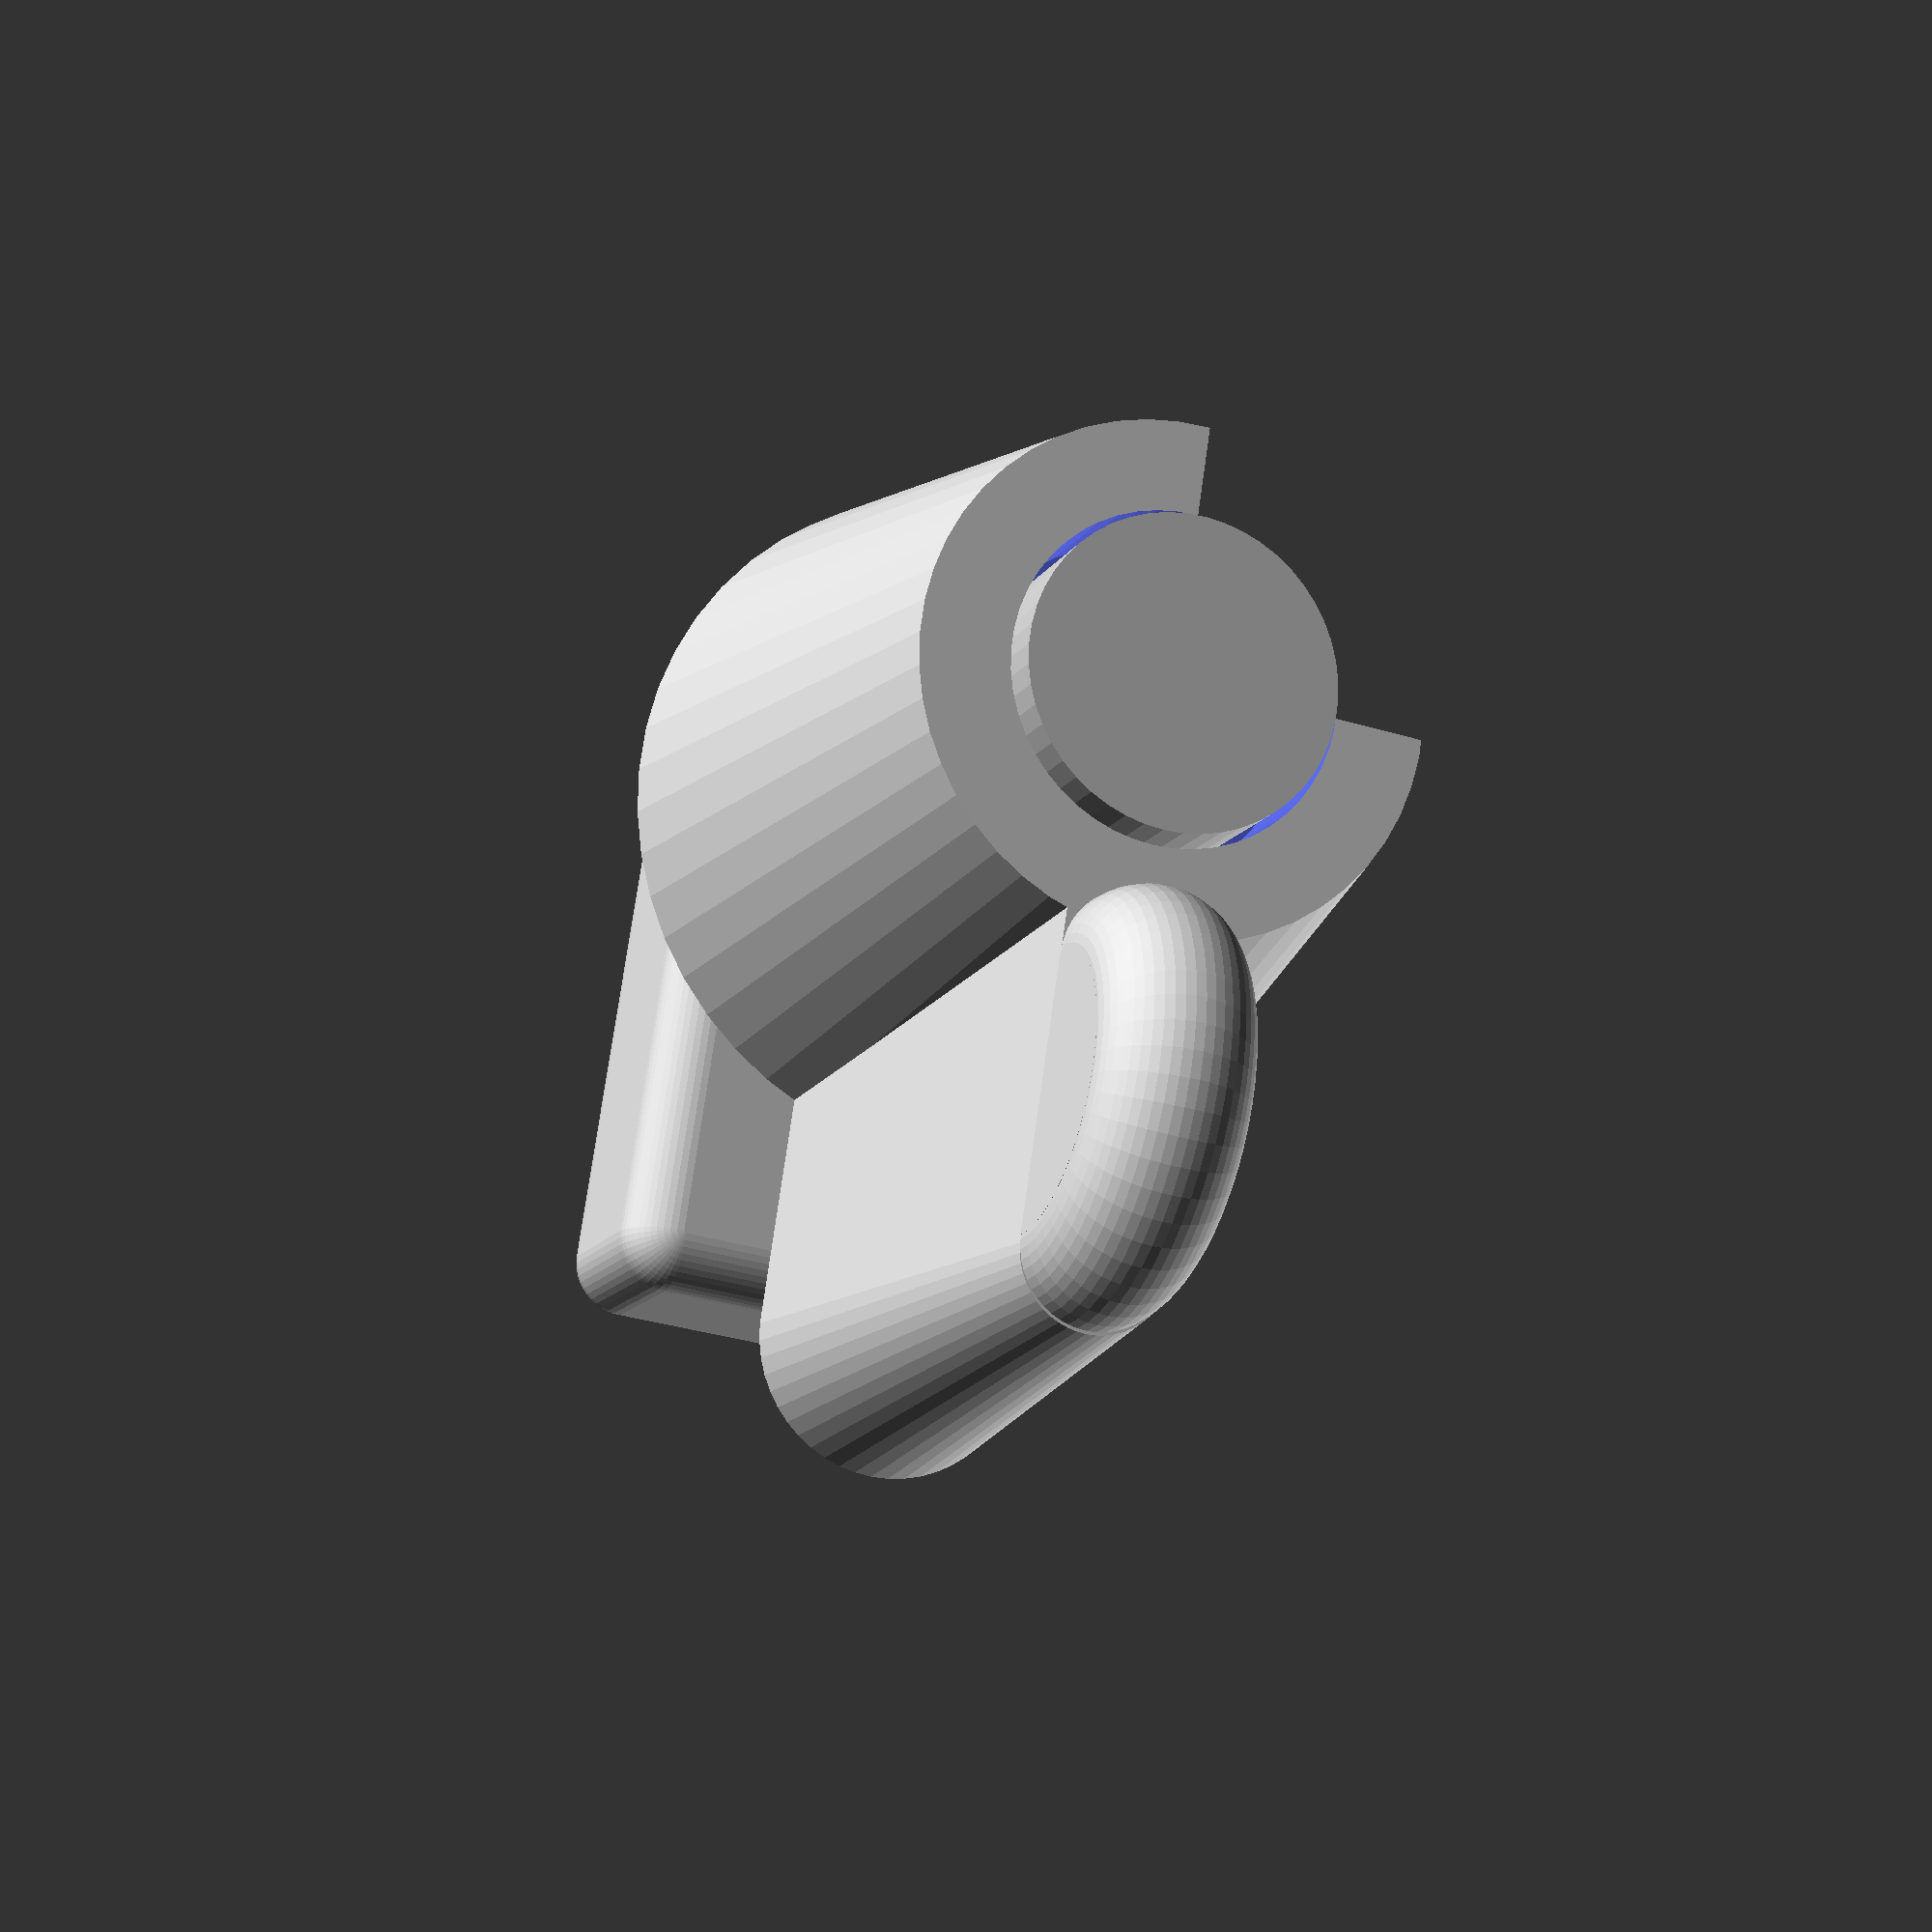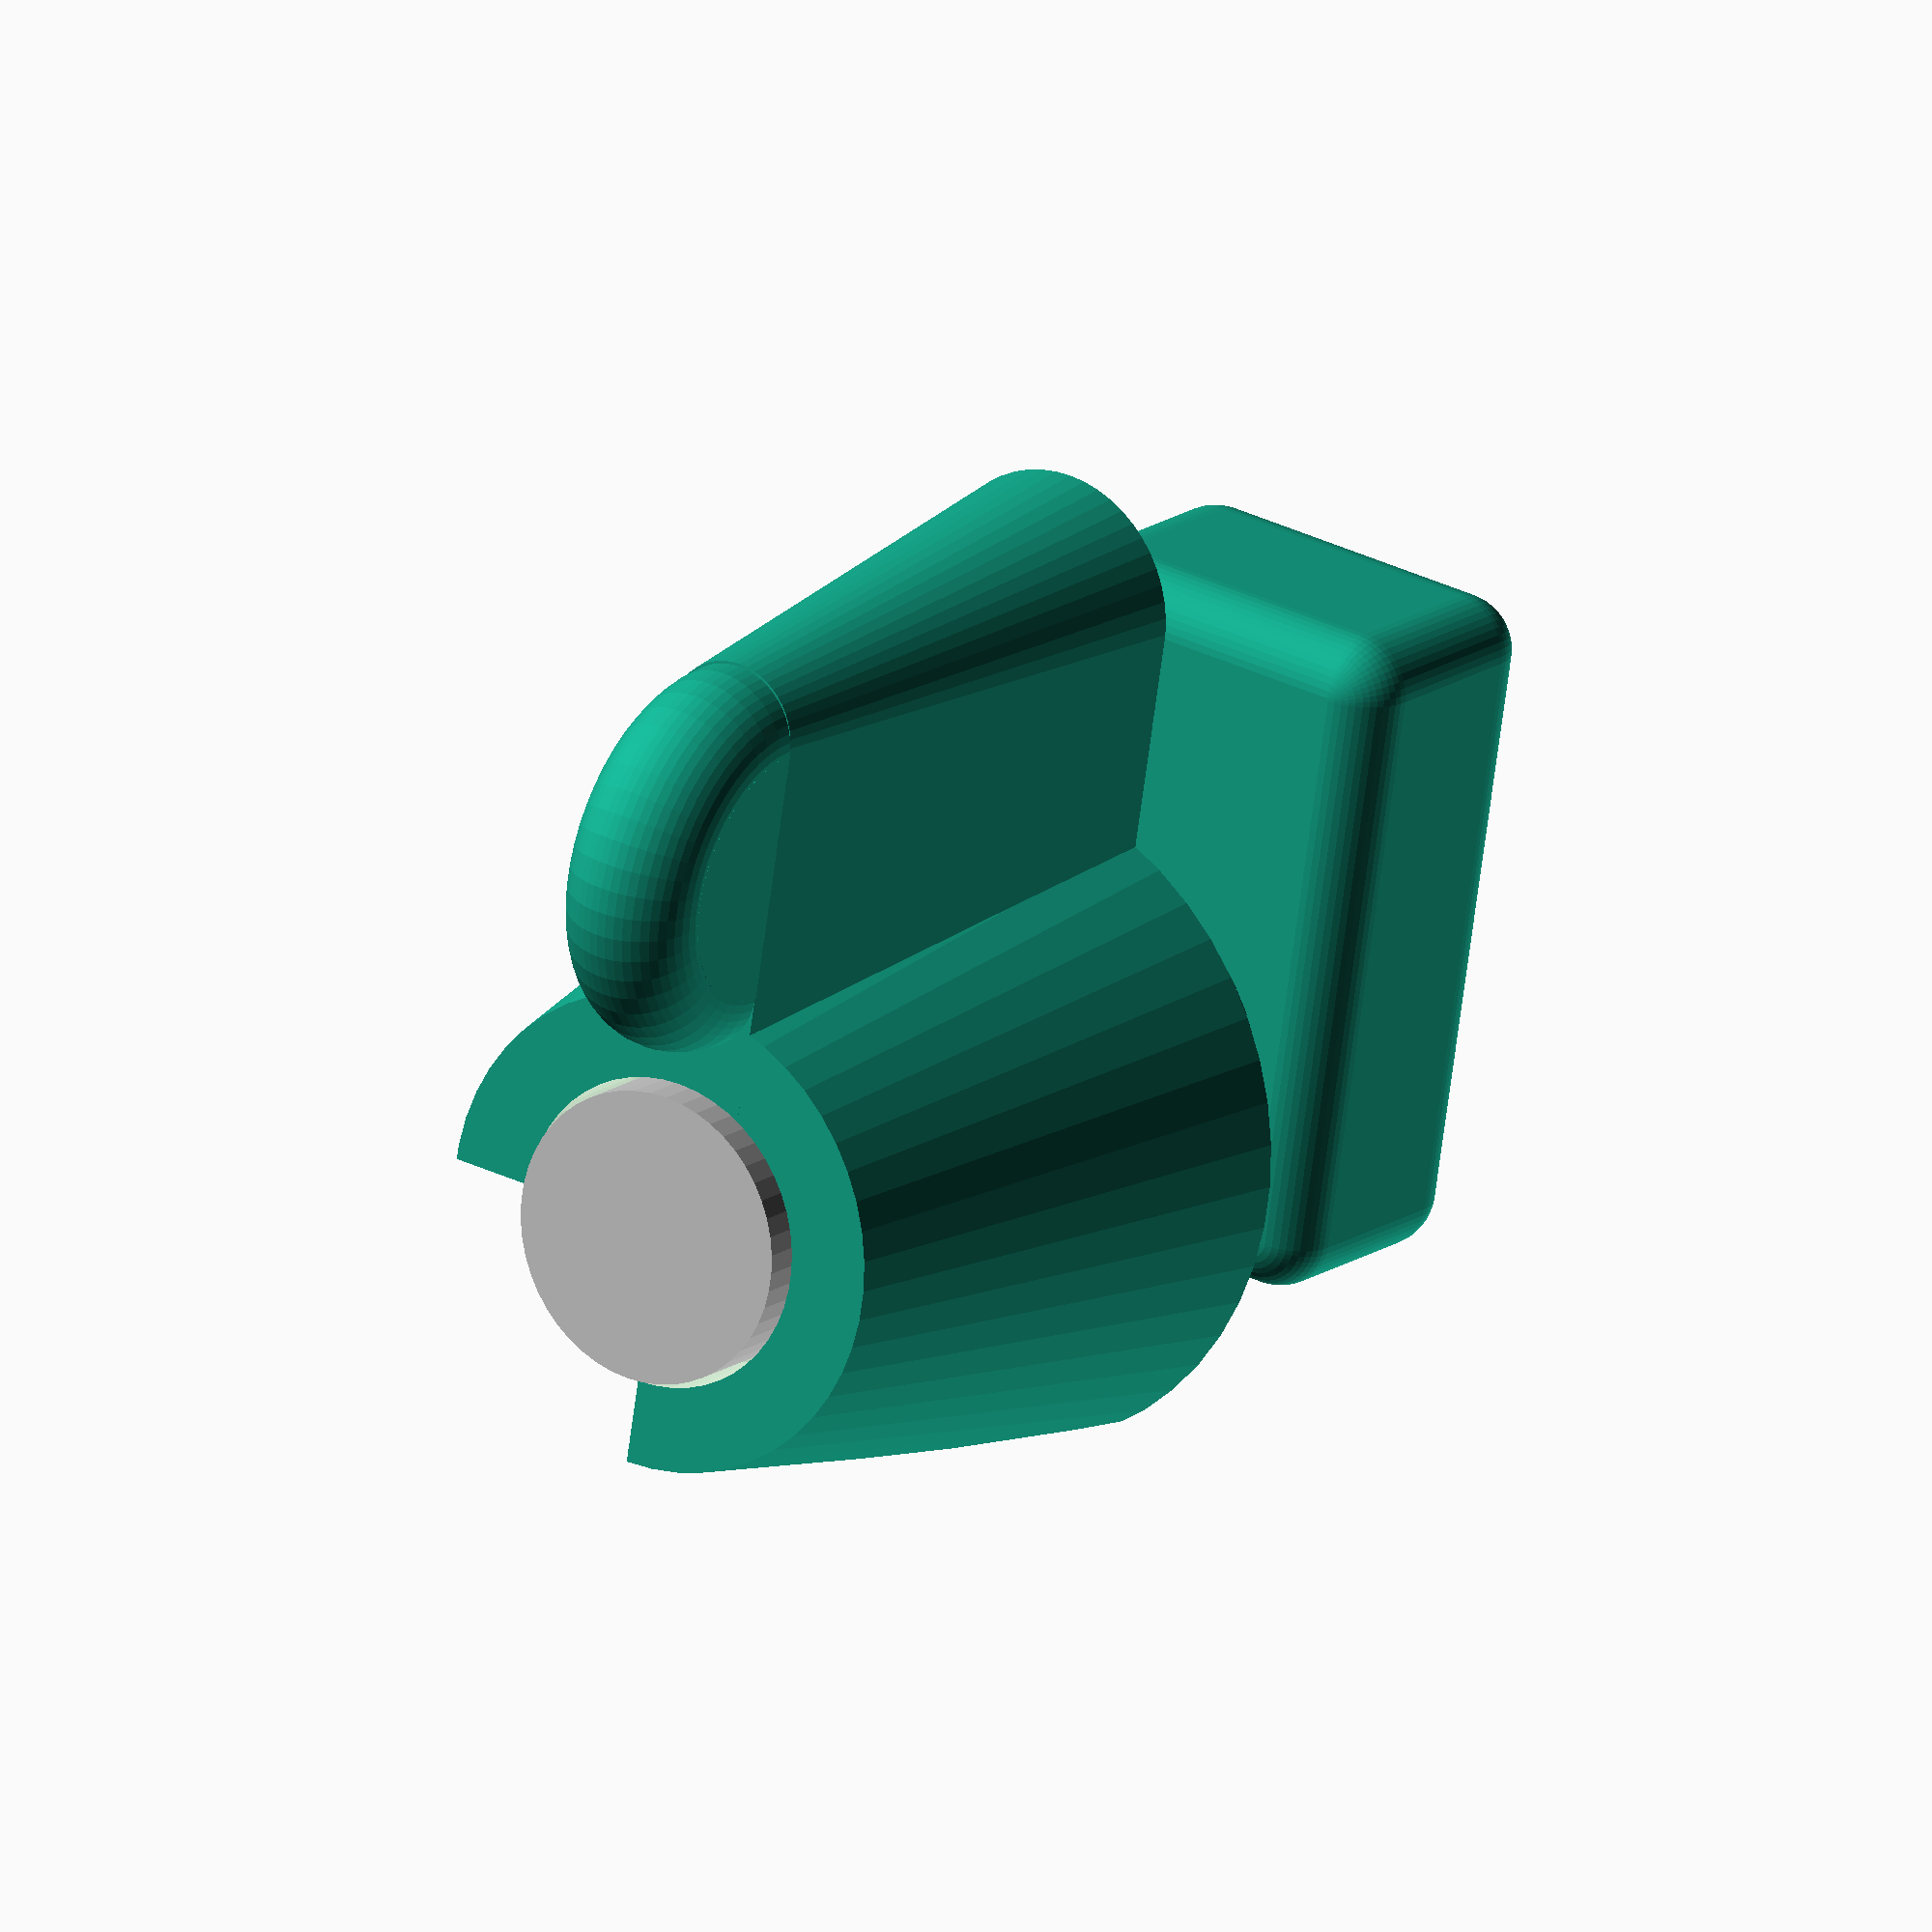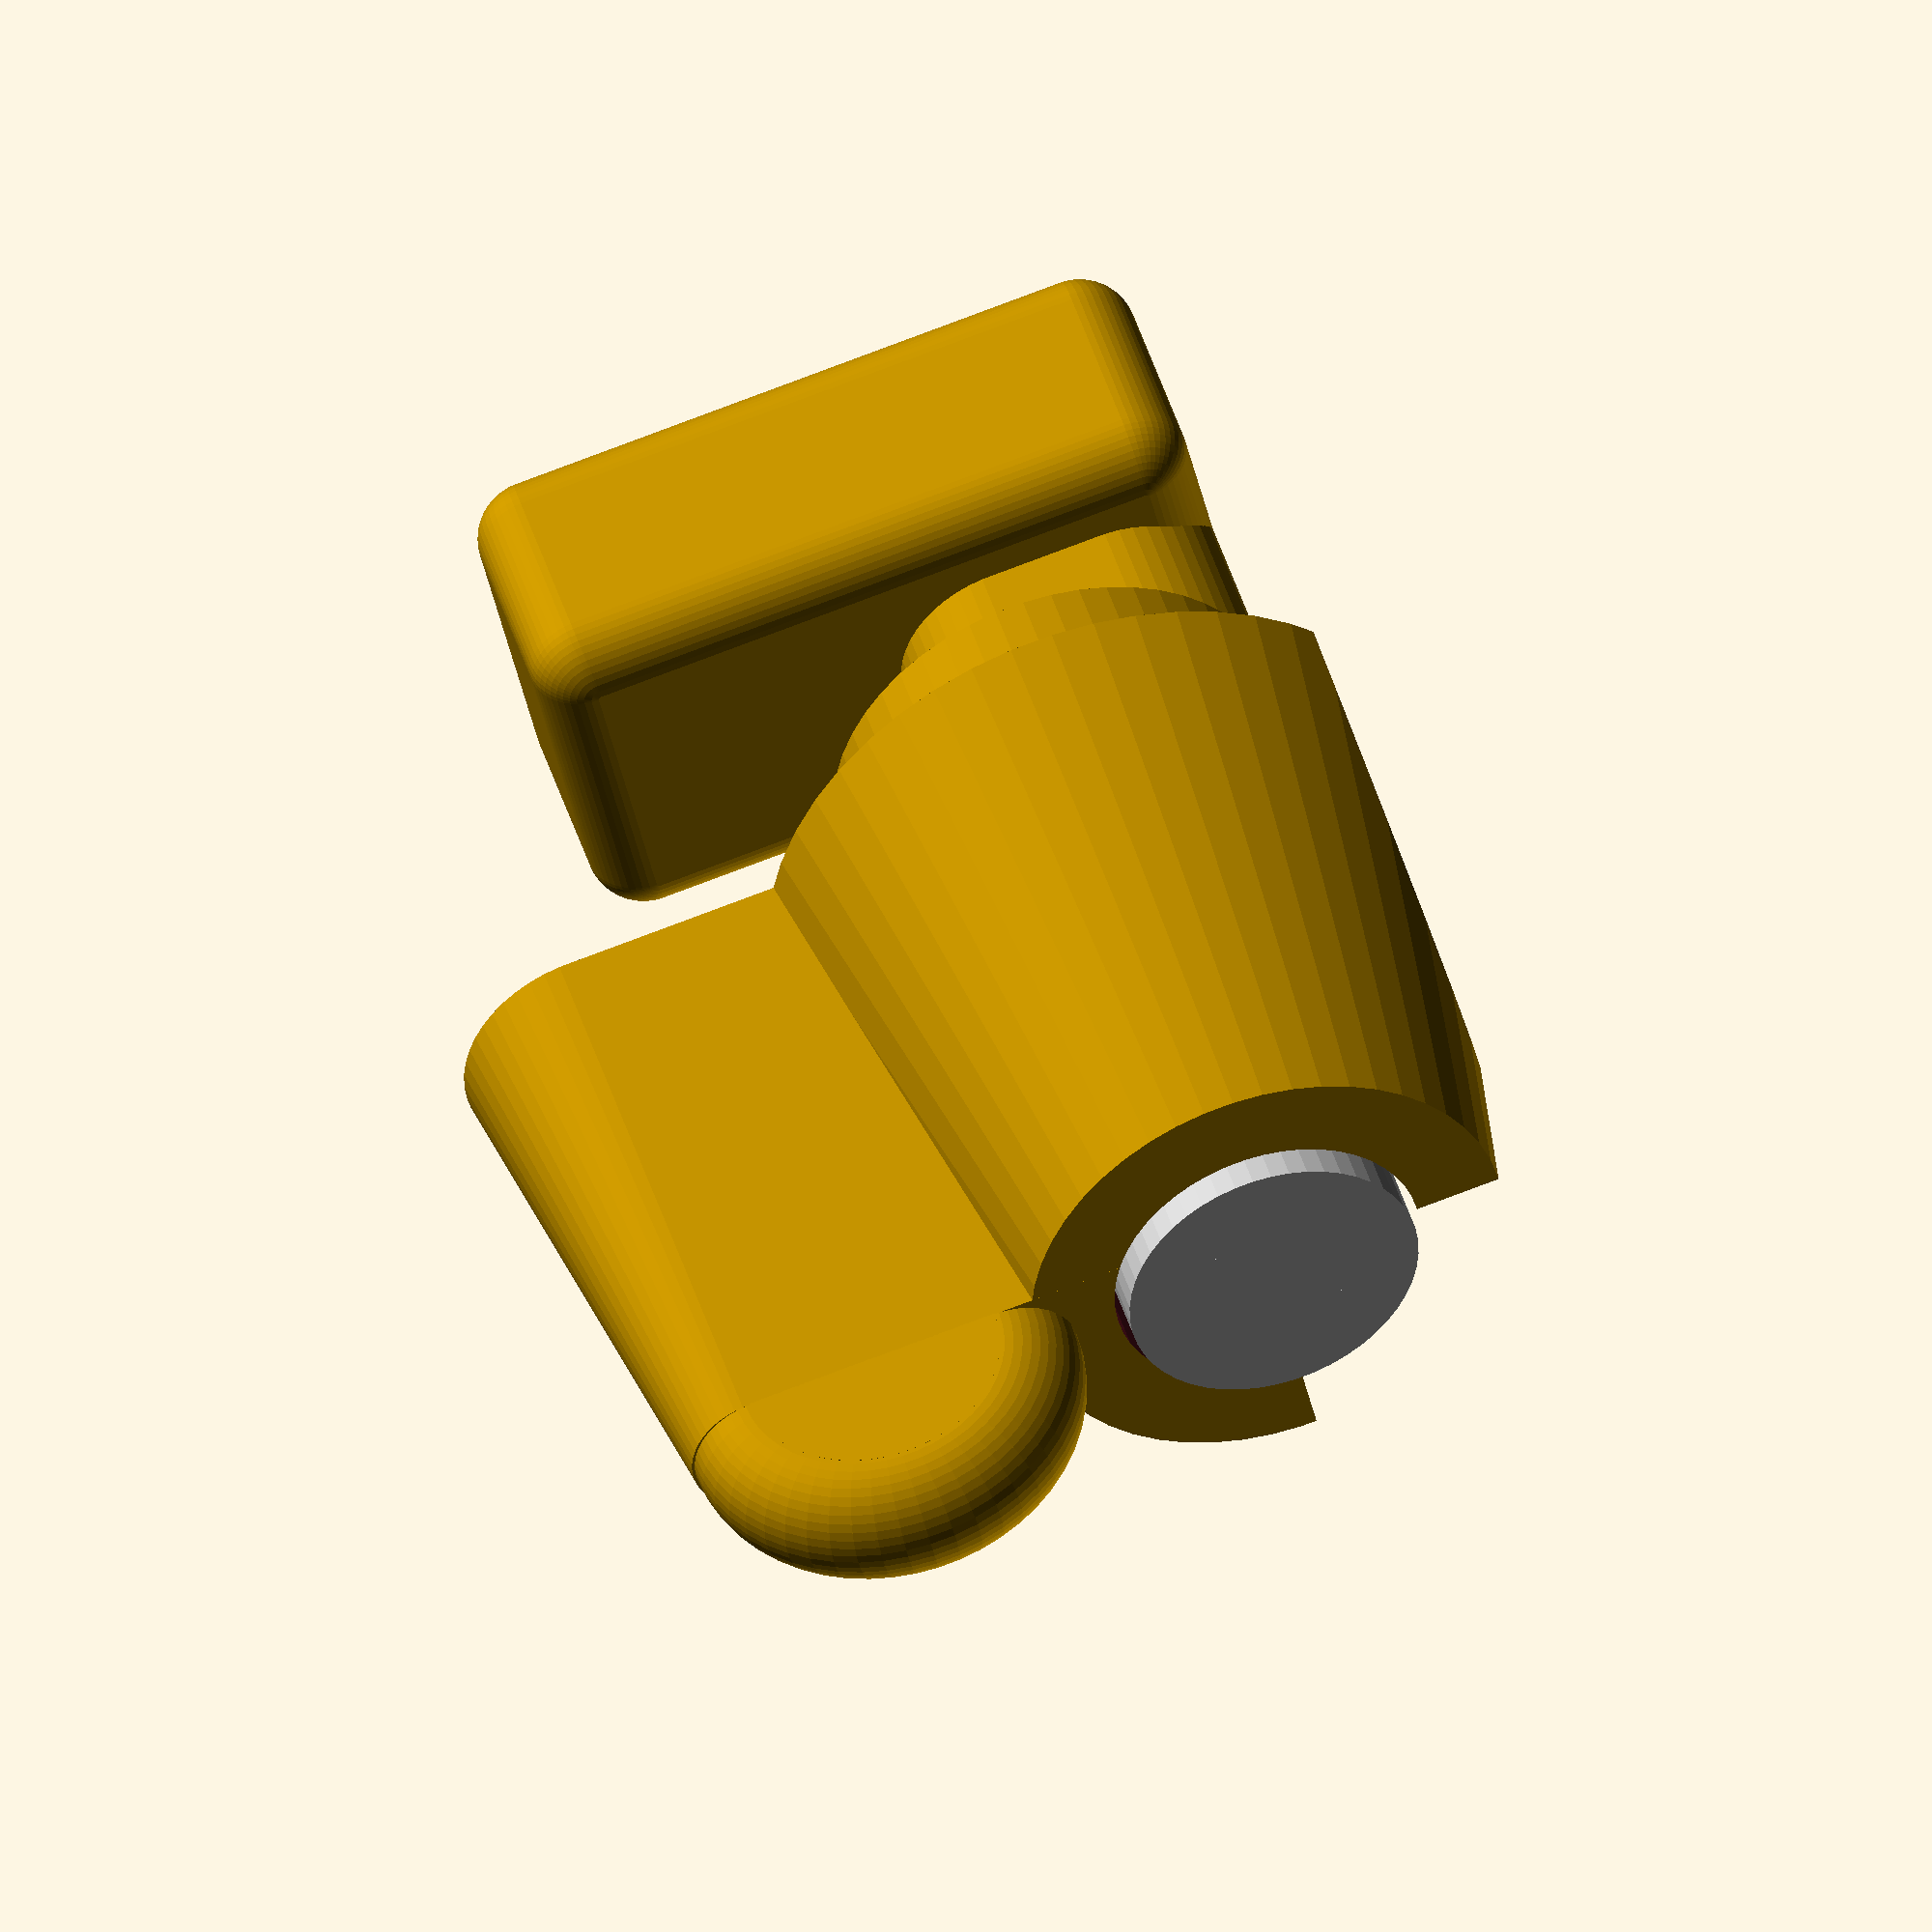
<openscad>
$fn=50;
fudge=0.1;
spc=0.1;
screwDia=2.9;
screwLngth=16;


/* [show] */
showCut=true;
export="none"; //["none","handle","hook"]

if (export=="handle")
  !handle();

if (export=="hook")
  !hook();

difference(){
  union(){
    hook();
    translate([0,0,5.8]) rotate([180,0,0]) handle();
  }
  color("darkred") translate([0,0,-7]) cube([8,8,25]);
}

color("silver")
  translate([0,0,-4.6]){
    cylinder(d=screwDia-fudge*2,h=screwLngth);
    cylinder(d=5.2,h=2.3);
  }
module handle(){
  hndlDia=7;
  hndlOffset=(14)/2;
  fltOffset=4.7;
  ovHght=10;
  
  difference(){
    body();
    translate([0,0,-fudge]){
      //screw
      cylinder(d=screwDia,h=ovHght+fudge*2);
      cylinder(d=5+spc*2,h=1.1+fudge); 
      translate([(12+fltOffset)/2,0,(8.5+fudge*2)/2]) cube([12-fltOffset,12,8.5+fudge*2],true);
      intersection(){
        cylinder(d=5+spc*2,h=6);
        translate([0,0,6/2]) cube([5+spc*2+fudge,4.3+spc*2,6],true);
      }
    }
    //screw head countersunk
    *translate([0,0,ovHght-1.8]) cylinder(d1=2.8,d2=6,h=1.8);
    //screw head cylindric
    translate([0,0,ovHght-2.0]) cylinder(d=5.5,h=2.0+fudge);
  } 
  
  module body(){
    
    cylinder(d1=12,d2=8.5,h=ovHght);
    translate([-(14-4.7)/2,0,0]) hull() for (ix=[-1,1])
      translate([ix*(14-4.7)/2,0,0]) cylinder(d1=4.7,d2=2.5,h=ovHght);
    translate([-hndlOffset,0,ovHght]) rotate([90,0,0]) rotate_extrude(){
      translate([(hndlDia-2.5)/2,0]) circle(d=2.5);
      translate([0,-2.5/2]) square([(hndlDia-2.5)/2,2.5]);
    }
  }
}

module hook(){
  rad=1;
  slice=(5-4.25)/2;
  
  difference(){
    body();
    translate([0,0,-fudge]) cylinder(d=2.8,h=12);
    for (iy=[-1,1])
      translate([0,iy*(5-slice+fudge)/2,(4.8-fudge)/2]) cube([6.5,slice+fudge,4.8+fudge],true);
  }
  module body(){
    
    cylinder(d=5,h=6.5);
     
    translate([0,0,6.5]) cylinder(d=8,h=2);
    translate([1,0,6.5+2])
      hull() for (ix=[-1,1])
        translate([ix*(6-4)/2,0,0]) cylinder(d=4,h=2.6+rad);
    translate([-2,0,6.5+2+2.6+5/2]) minkowski(){
      cube([12,7,5]+[-2*rad,-2*rad,-2*rad],true);
      sphere(rad);
    }
    translate([-10+4+rad,0,6.5+2+2.6+5+0.9/2]) frustum([4,7-rad*2,0.9],flankAng=45,center=true);
  }
}

*frustum([3,2,0.9],method="poly",center=true);
module frustum(size=[1,1,1], flankAng=5, center=false, method="poly"){
  //cube with a trapezoid crosssection
  //https://en.wikibooks.org/wiki/OpenSCAD_User_Manual/Primitive_Solids#polyhedron
  cntrOffset= (center) ? [0,0,0] : [size.x/2,size.y/2,size.z/2];
  
  flankRed=tan(flankAng)*size.z; //reduction in width by angle
  faceScale=[(size.x-flankRed*2)/size.x,(size.y-flankRed*2)/size.y]; //scale factor for linExt
  
  if (method=="linExt")
    translate(cntrOffset)
      linear_extrude(size.z,scale=faceScale,center=true) 
        square([size.x,size.y],true);
  else{ //for export to FreeCAD/StepUp
    polys= [[-size.x/2,-size.y/2,-size.z/2], //0
            [ size.x/2,-size.y/2,-size.z/2], //1
            [ size.x/2, size.y/2,-size.z/2], //2
            [-size.x/2, size.y/2,-size.z/2],//3
            [-(size.x/2-flankRed),-(size.y/2-flankRed),size.z/2], //4
            [  size.x/2-flankRed ,-(size.y/2-flankRed),size.z/2], //5
            [  size.x/2-flankRed , (size.y/2-flankRed),size.z/2], //5
            [-(size.x/2-flankRed), (size.y/2-flankRed),size.z/2]]; //5
    faces= [[0,1,2,3],  // bottom
            [4,5,1,0],  // front
            [7,6,5,4],  // top
            [5,6,2,1],  // right
            [6,7,3,2],  // back
            [7,4,0,3]]; // left
    translate(cntrOffset) polyhedron(polys,faces);
  }
}
</openscad>
<views>
elev=192.5 azim=81.5 roll=19.1 proj=p view=solid
elev=164.5 azim=260.9 roll=326.3 proj=o view=wireframe
elev=133.8 azim=12.0 roll=16.7 proj=o view=wireframe
</views>
